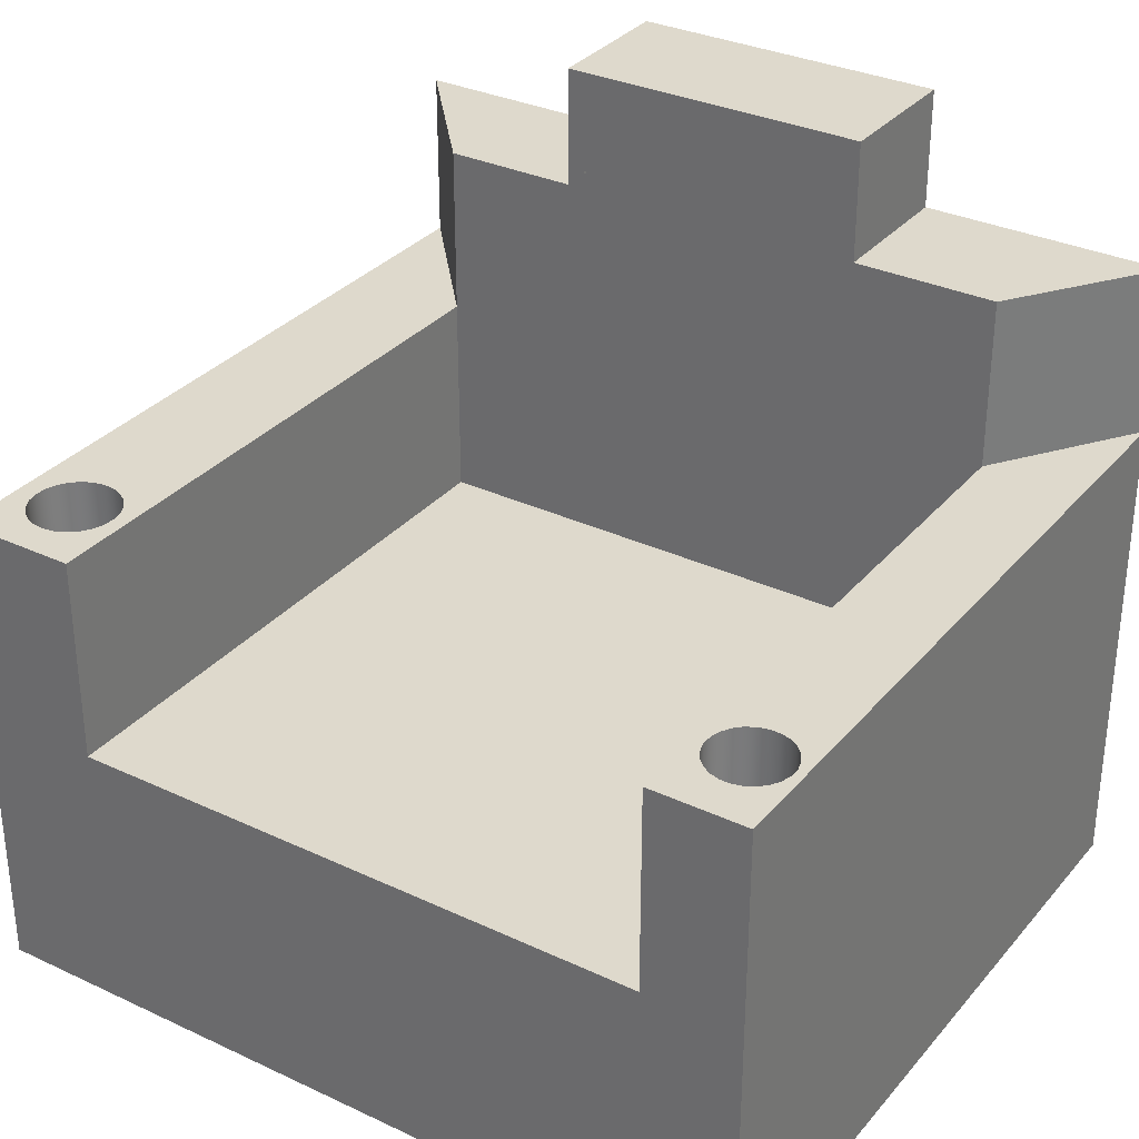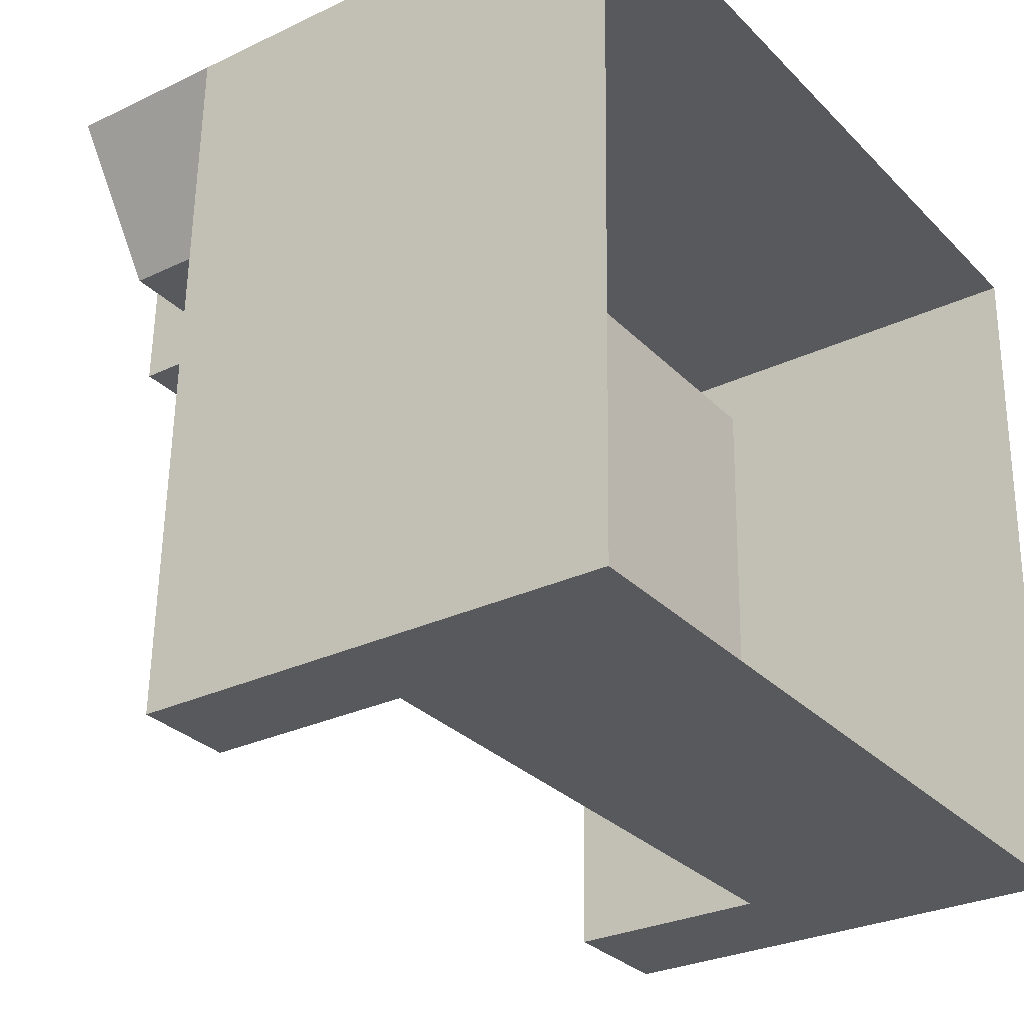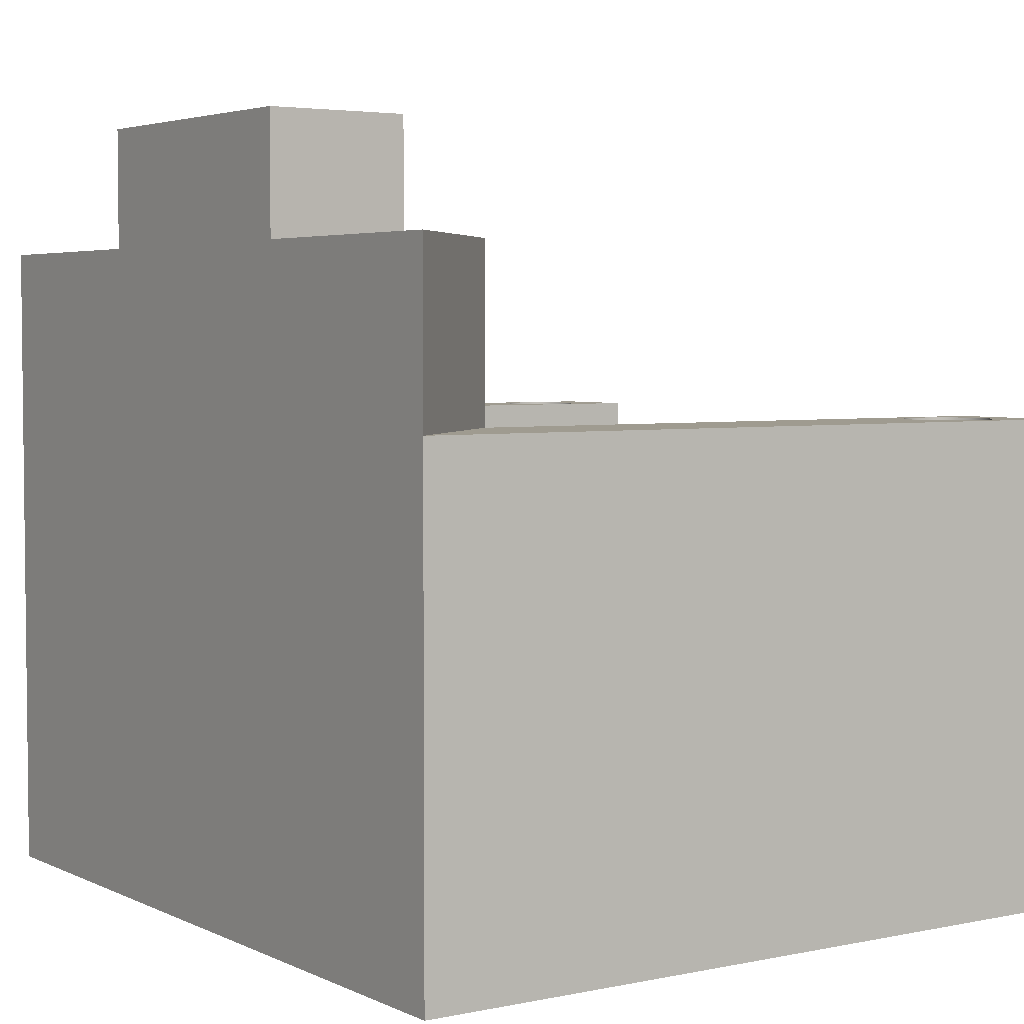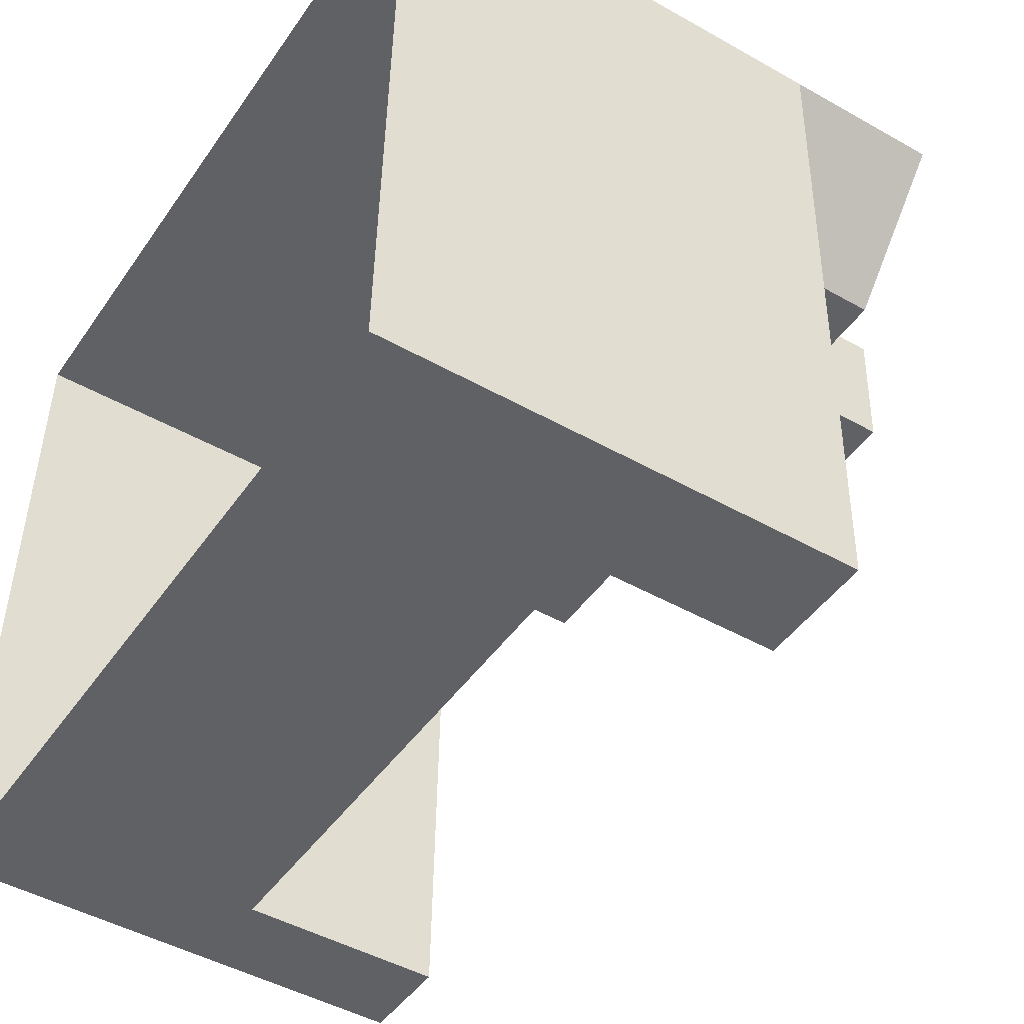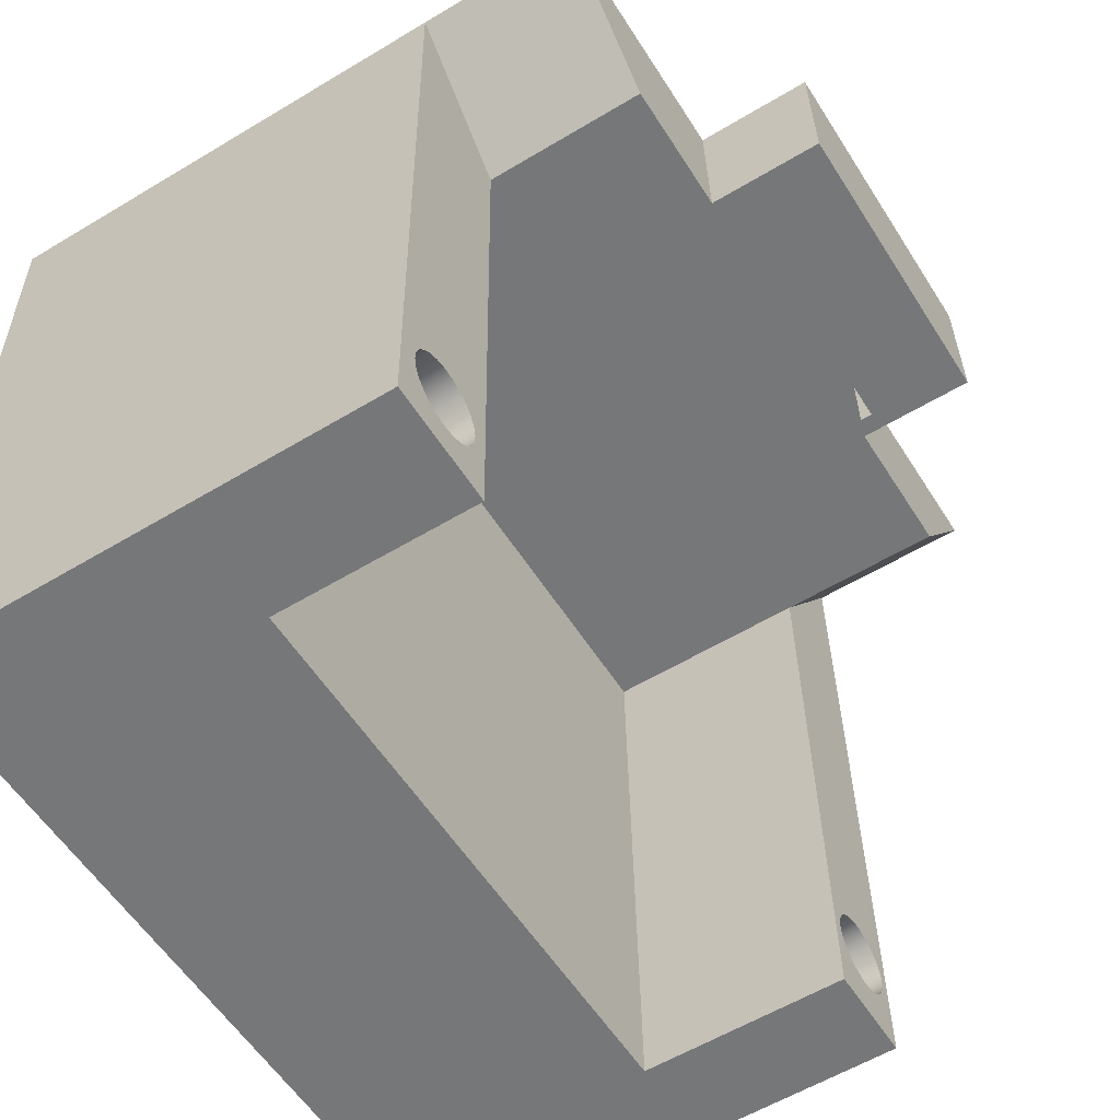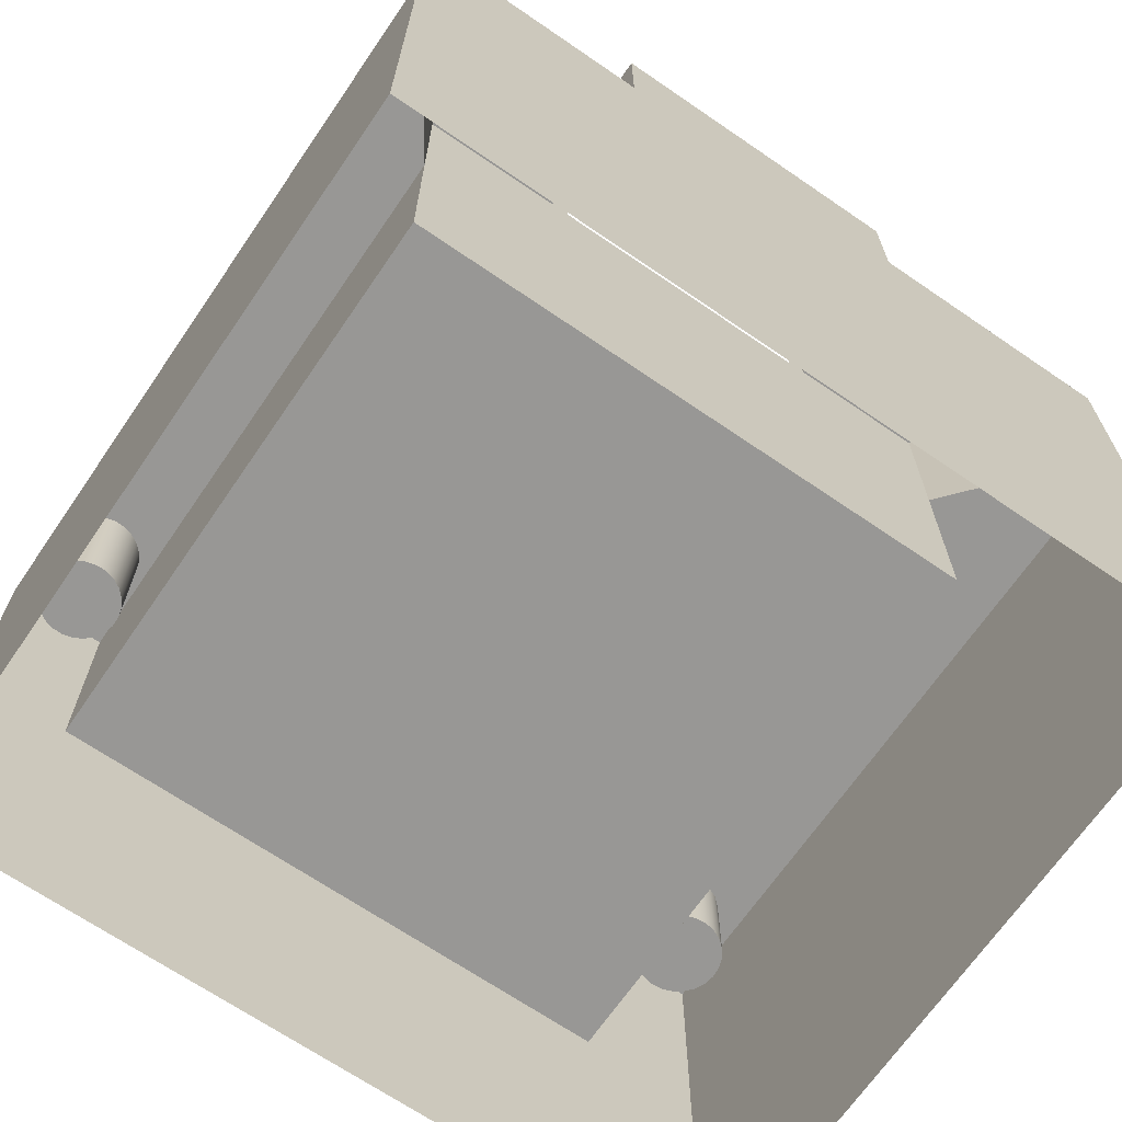
<metadata>
{"format":"obj","ext":"obj","renderer":"f3d","projection":"perspective","resolution":1024,"background":"white","views":[{"elev":32.2,"azim":-145.4,"up":"+Y"},{"elev":-28.7,"azim":-54.5,"up":"+Z"},{"elev":4.0,"azim":57.0,"up":"+Y"},{"elev":-47.1,"azim":57.4,"up":"+Z"},{"elev":-58.1,"azim":121.9,"up":"+Z"},{"elev":-68.2,"azim":-33.1,"up":"+Y"}]}
</metadata>
<code>
v 0.2202 -0.1287 0.2903
v -0.2237 -0.1287 -0.132
v 0.2101 -0.1287 -0.1422
v -0.2135 -0.1287 0.3005
v -0.296 -0.3361 -0.1303
v 0.2202 0.02317 0.2903
v -0.2237 0.02317 -0.132
v -0.296 0.02317 -0.1303
v 0.3 -0.3361 -0.1444
v 0.2101 0.02317 -0.1422
v -0.2135 0.02317 0.3005
v -0.2834 0.02317 0.407
v 0.3 0.02317 -0.1444
v 0.2224 0.02317 -0.08417
v 0.2202 0.1471 0.2903
v -0.2297 0.02317 -0.07698
v -0.2415 0.02317 -0.09607
v -0.2834 -0.3361 0.407
v -0.2879 0.02317 -0.07511
v 0.3127 -0.3361 0.3929
v 0.2686 0.02317 -0.1159
v 0.2228 0.02317 -0.09261
v 0.2241 0.02317 -0.07591
v 0.3127 0.02317 0.3929
v -0.2135 0.1471 0.3005
v -0.2319 0.02317 -0.08431
v -0.2294 0.02317 -0.06931
v -0.2359 0.02317 -0.09083
v -0.2483 0.02317 -0.0997
v -0.2861 0.02317 -0.08258
v -0.2876 0.02317 -0.06745
v 0.2756 0.02317 -0.1113
v 0.2605 0.02317 -0.1185
v 0.2254 0.02317 -0.1006
v 0.2224 -0.04181 -0.08417
v 0.2241 -0.04181 -0.07591
v 0.3127 0.1471 0.3929
v 0.1206 0.1471 0.2926
v -0.2319 -0.06197 -0.08431
v -0.2312 0.02317 -0.06184
v -0.2297 -0.06197 -0.07698
v -0.2415 -0.06197 -0.09607
v -0.2483 -0.06197 -0.0997
v -0.2558 0.02317 -0.1014
v -0.2825 0.02317 -0.08934
v -0.2879 -0.06197 -0.07511
v -0.2876 -0.06197 -0.06745
v -0.2854 0.02317 -0.0601
v 0.2869 0.02317 -0.08922
v 0.2813 0.02317 -0.105
v 0.2686 -0.04181 -0.1159
v 0.2521 0.02317 -0.119
v 0.23 0.02317 -0.1077
v 0.2228 -0.04181 -0.09261
v 0.2279 -0.04181 -0.06838
v 0.2279 0.02317 -0.06838
v -0.2834 0.1471 0.407
v 0.1248 0.1471 0.3974
v 0.1077 0.1471 0.2929
v -0.2359 -0.06197 -0.09083
v -0.2348 0.02317 -0.05508
v -0.2294 -0.06197 -0.06931
v -0.2634 0.02317 -0.1012
v -0.2773 0.02317 -0.09493
v -0.2825 -0.06197 -0.08934
v -0.2861 -0.06197 -0.08258
v -0.2854 -0.06197 -0.0601
v 0.2851 0.02317 -0.09748
v 0.2864 0.02317 -0.08078
v 0.2756 -0.04181 -0.1113
v 0.2605 -0.04181 -0.1185
v 0.2438 0.02317 -0.1172
v 0.2363 0.02317 -0.1134
v 0.23 -0.04181 -0.1077
v 0.2254 -0.04181 -0.1006
v 0.2336 -0.04181 -0.0621
v 0.2336 0.02317 -0.0621
v -0.1053 0.1471 0.4028
v 0.1206 0.1606 0.2926
v -0.09394 0.1471 0.2977
v -0.2814 0.02317 -0.05359
v -0.24 0.02317 -0.04949
v -0.2348 -0.06197 -0.05508
v -0.2312 -0.06197 -0.06184
v -0.2558 -0.06197 -0.1014
v -0.2708 0.02317 -0.09897
v -0.2773 -0.06197 -0.09493
v -0.2758 -0.06197 -0.04834
v -0.2814 -0.06197 -0.05359
v 0.2851 -0.04181 -0.09748
v 0.2838 0.02317 -0.07275
v 0.2869 -0.04181 -0.08922
v 0.2813 -0.04181 -0.105
v 0.2864 -0.04181 -0.08078
v 0.2838 -0.04181 -0.07275
v 0.2521 -0.04181 -0.119
v 0.2363 -0.04181 -0.1134
v 0.2407 -0.04181 -0.05749
v 0.2407 0.02317 -0.05749
v -0.1053 0.2345 0.4028
v 0.1206 0.2345 0.2926
v 0.1077 0.1606 0.2929
v -0.1078 0.1471 0.298
v -0.2758 0.02317 -0.04834
v -0.2465 0.02317 -0.04545
v -0.24 -0.06197 -0.04949
v -0.2634 -0.06197 -0.1012
v -0.2708 -0.06197 -0.09897
v -0.269 -0.06197 -0.04473
v -0.2616 -0.06197 -0.04298
v 0.2792 0.02317 -0.06566
v 0.2792 -0.04181 -0.06566
v 0.2438 -0.04181 -0.1172
v 0.2487 -0.04181 -0.05488
v 0.2571 -0.04181 -0.05443
v 0.2487 0.02317 -0.05488
v 0.1248 0.2345 0.3974
v -0.09394 0.1609 0.2977
v -0.269 0.02317 -0.04473
v -0.2539 0.02317 -0.04322
v -0.2465 -0.06197 -0.04545
v -0.2539 -0.06197 -0.04322
v 0.2729 0.02317 -0.06001
v 0.2729 -0.04181 -0.06001
v 0.2654 -0.04181 -0.05618
v 0.2571 0.02317 -0.05443
v -0.1078 0.2345 0.298
v -0.1078 0.1609 0.298
v -0.2616 0.02317 -0.04298
v 0.2654 0.02317 -0.05618
g mesh1_mesh1-geometry
f 1 2 3
f 2 1 4
f 2 5 3
f 3 6 1
f 6 4 1
f 4 7 2
f 5 2 8
f 9 3 5
f 6 3 10
f 4 6 11
f 7 4 11
f 8 2 7
f 12 5 8
f 3 9 13
f 3 13 10
f 10 14 6
f 11 6 15
f 16 7 11
f 7 17 8
f 5 12 18
f 8 19 12
f 20 13 9
f 13 21 10
f 10 22 14
f 6 14 23
f 24 15 6
f 11 15 25
f 7 16 26
f 16 11 27
f 17 7 28
f 8 17 29
f 12 20 18
f 8 30 19
f 12 19 31
f 13 20 24
f 21 13 32
f 10 21 33
f 10 34 22
f 22 35 14
f 14 36 23
f 6 23 24
f 15 24 37
f 25 15 38
f 25 12 11
f 16 39 26
f 28 7 26
f 27 11 40
f 27 41 16
f 28 42 17
f 17 43 29
f 8 29 44
f 20 12 24
f 8 45 30
f 30 46 19
f 19 47 31
f 12 31 48
f 49 13 24
f 32 13 50
f 32 51 21
f 51 33 21
f 10 33 52
f 10 53 34
f 34 54 22
f 35 22 54
f 36 14 35
f 55 23 36
f 56 24 23
f 24 57 37
f 58 15 37
f 15 58 38
f 25 38 59
f 12 25 57
f 12 48 11
f 39 16 41
f 60 26 39
f 26 60 28
f 40 11 61
f 40 62 27
f 41 27 62
f 42 28 60
f 43 17 42
f 43 44 29
f 8 44 63
f 24 12 57
f 8 64 45
f 65 30 45
f 46 30 66
f 47 19 46
f 67 31 47
f 31 67 48
f 13 49 68
f 49 24 69
f 50 13 68
f 50 70 32
f 51 32 70
f 33 51 71
f 71 52 33
f 10 52 72
f 10 73 53
f 74 34 53
f 54 34 75
f 54 76 35
f 35 55 36
f 23 55 56
f 77 24 56
f 37 57 78
f 37 78 58
f 58 79 38
f 79 59 38
f 25 59 80
f 25 78 57
f 81 11 48
f 41 60 39
f 61 11 82
f 83 40 61
f 62 40 84
f 60 41 62
f 60 62 42
f 42 84 43
f 44 43 85
f 85 63 44
f 8 63 86
f 8 86 64
f 87 45 64
f 30 65 66
f 45 87 65
f 66 88 46
f 46 89 47
f 47 89 67
f 89 48 67
f 49 90 68
f 69 24 91
f 69 92 49
f 68 93 50
f 70 50 93
f 70 94 51
f 51 95 71
f 52 71 96
f 96 72 52
f 10 72 73
f 97 53 73
f 34 74 75
f 53 97 74
f 75 98 54
f 54 98 76
f 35 76 55
f 76 56 55
f 99 24 77
f 56 76 77
f 100 58 78
f 79 58 101
f 59 79 102
f 25 80 103
f 78 25 103
f 104 11 81
f 48 89 81
f 82 11 105
f 106 61 82
f 40 83 84
f 61 106 83
f 42 62 84
f 43 84 83
f 43 83 85
f 63 85 107
f 107 86 63
f 108 64 86
f 64 108 87
f 65 109 66
f 87 110 65
f 66 109 88
f 46 88 89
f 90 49 92
f 93 68 90
f 91 24 111
f 91 94 69
f 92 69 94
f 93 92 70
f 70 92 94
f 51 94 95
f 71 95 112
f 71 112 96
f 72 96 113
f 113 73 72
f 73 113 97
f 74 114 75
f 97 115 74
f 75 114 98
f 98 77 76
f 116 24 99
f 77 98 99
f 58 100 117
f 103 100 78
f 101 58 117
f 101 102 79
f 118 103 80
f 119 11 104
f 81 88 104
f 88 81 89
f 105 11 120
f 121 82 105
f 82 121 106
f 85 83 106
f 85 106 107
f 86 107 108
f 108 122 87
f 65 110 109
f 87 122 110
f 109 104 88
f 92 93 90
f 111 24 123
f 112 91 111
f 94 91 95
f 91 112 95
f 96 112 124
f 96 124 113
f 113 125 97
f 74 115 114
f 97 125 115
f 116 98 114
f 126 24 116
f 98 116 99
f 127 117 100
f 128 100 103
f 117 127 101
f 102 101 118
f 103 118 128
f 129 11 119
f 104 109 119
f 120 11 129
f 122 105 120
f 105 122 121
f 107 106 121
f 107 121 108
f 108 121 122
f 129 109 110
f 120 110 122
f 123 24 130
f 124 111 123
f 111 124 112
f 113 124 125
f 126 114 115
f 130 115 125
f 114 126 116
f 130 24 126
f 100 128 127
f 128 101 127
f 118 101 128
f 109 129 119
f 110 120 129
f 125 123 130
f 123 125 124
f 115 130 126
g mesh1_mesh1-geometry
f 3 2 1
f 4 1 2
f 3 5 2
f 1 6 3
f 1 4 6
f 2 7 4
f 8 2 5
f 5 3 9
f 10 3 6
f 11 6 4
f 11 4 7
f 7 2 8
f 8 5 12
f 13 9 3
f 10 13 3
f 6 14 10
f 15 6 11
f 11 7 16
f 8 17 7
f 18 12 5
f 12 19 8
f 9 13 20
f 10 21 13
f 14 22 10
f 23 14 6
f 6 15 24
f 25 15 11
f 26 16 7
f 27 11 16
f 28 7 17
f 29 17 8
f 18 20 12
f 19 30 8
f 31 19 12
f 24 20 13
f 32 13 21
f 33 21 10
f 22 34 10
f 14 35 22
f 23 36 14
f 24 23 6
f 37 24 15
f 38 15 25
f 11 12 25
f 26 39 16
f 26 7 28
f 40 11 27
f 16 41 27
f 17 42 28
f 29 43 17
f 44 29 8
f 24 12 20
f 30 45 8
f 19 46 30
f 31 47 19
f 48 31 12
f 24 13 49
f 50 13 32
f 21 51 32
f 21 33 51
f 52 33 10
f 34 53 10
f 22 54 34
f 54 22 35
f 35 14 36
f 36 23 55
f 23 24 56
f 37 57 24
f 37 15 58
f 38 58 15
f 59 38 25
f 57 25 12
f 11 48 12
f 41 16 39
f 39 26 60
f 28 60 26
f 61 11 40
f 27 62 40
f 62 27 41
f 60 28 42
f 42 17 43
f 29 44 43
f 63 44 8
f 57 12 24
f 45 64 8
f 45 30 65
f 66 30 46
f 46 19 47
f 47 31 67
f 48 67 31
f 68 49 13
f 69 24 49
f 68 13 50
f 32 70 50
f 70 32 51
f 71 51 33
f 33 52 71
f 72 52 10
f 53 73 10
f 53 34 74
f 75 34 54
f 35 76 54
f 36 55 35
f 56 55 23
f 56 24 77
f 78 57 37
f 58 78 37
f 38 79 58
f 38 59 79
f 80 59 25
f 57 78 25
f 48 11 81
f 39 60 41
f 82 11 61
f 61 40 83
f 84 40 62
f 62 41 60
f 42 62 60
f 43 84 42
f 85 43 44
f 44 63 85
f 86 63 8
f 64 86 8
f 64 45 87
f 66 65 30
f 65 87 45
f 46 88 66
f 47 89 46
f 67 89 47
f 67 48 89
f 68 90 49
f 91 24 69
f 49 92 69
f 50 93 68
f 93 50 70
f 51 94 70
f 71 95 51
f 96 71 52
f 52 72 96
f 73 72 10
f 73 53 97
f 75 74 34
f 74 97 53
f 54 98 75
f 76 98 54
f 55 76 35
f 55 56 76
f 77 24 99
f 77 76 56
f 78 58 100
f 101 58 79
f 102 79 59
f 103 80 25
f 103 25 78
f 81 11 104
f 81 89 48
f 105 11 82
f 82 61 106
f 84 83 40
f 83 106 61
f 84 62 42
f 83 84 43
f 85 83 43
f 107 85 63
f 63 86 107
f 86 64 108
f 87 108 64
f 66 109 65
f 65 110 87
f 88 109 66
f 89 88 46
f 92 49 90
f 90 68 93
f 111 24 91
f 69 94 91
f 94 69 92
f 70 92 93
f 94 92 70
f 95 94 51
f 112 95 71
f 96 112 71
f 113 96 72
f 72 73 113
f 97 113 73
f 75 114 74
f 74 115 97
f 98 114 75
f 76 77 98
f 99 24 116
f 99 98 77
f 117 100 58
f 78 100 103
f 117 58 101
f 79 102 101
f 80 103 118
f 104 11 119
f 104 88 81
f 89 81 88
f 120 11 105
f 105 82 121
f 106 121 82
f 106 83 85
f 107 106 85
f 108 107 86
f 87 122 108
f 109 110 65
f 110 122 87
f 88 104 109
f 90 93 92
f 123 24 111
f 111 91 112
f 95 91 94
f 95 112 91
f 124 112 96
f 113 124 96
f 97 125 113
f 114 115 74
f 115 125 97
f 114 98 116
f 116 24 126
f 99 116 98
f 100 117 127
f 103 100 128
f 101 127 117
f 118 101 102
f 128 118 103
f 119 11 129
f 119 109 104
f 129 11 120
f 120 105 122
f 121 122 105
f 121 106 107
f 108 121 107
f 122 121 108
f 110 109 129
f 122 110 120
f 130 24 123
f 123 111 124
f 112 124 111
f 125 124 113
f 115 114 126
f 125 115 130
f 116 126 114
f 126 24 130
f 127 128 100
f 127 101 128
f 128 101 118
f 119 129 109
f 129 120 110
f 130 123 125
f 124 125 123
f 126 130 115

</code>
